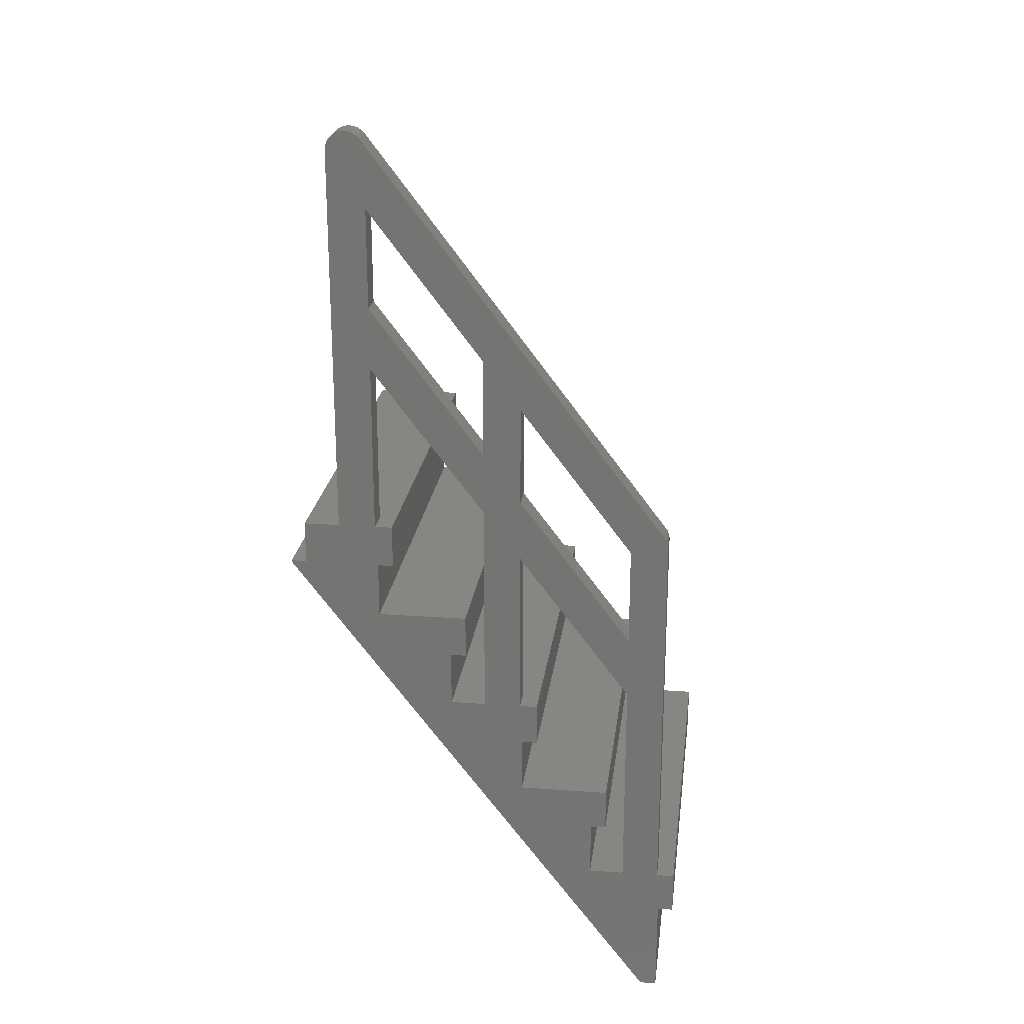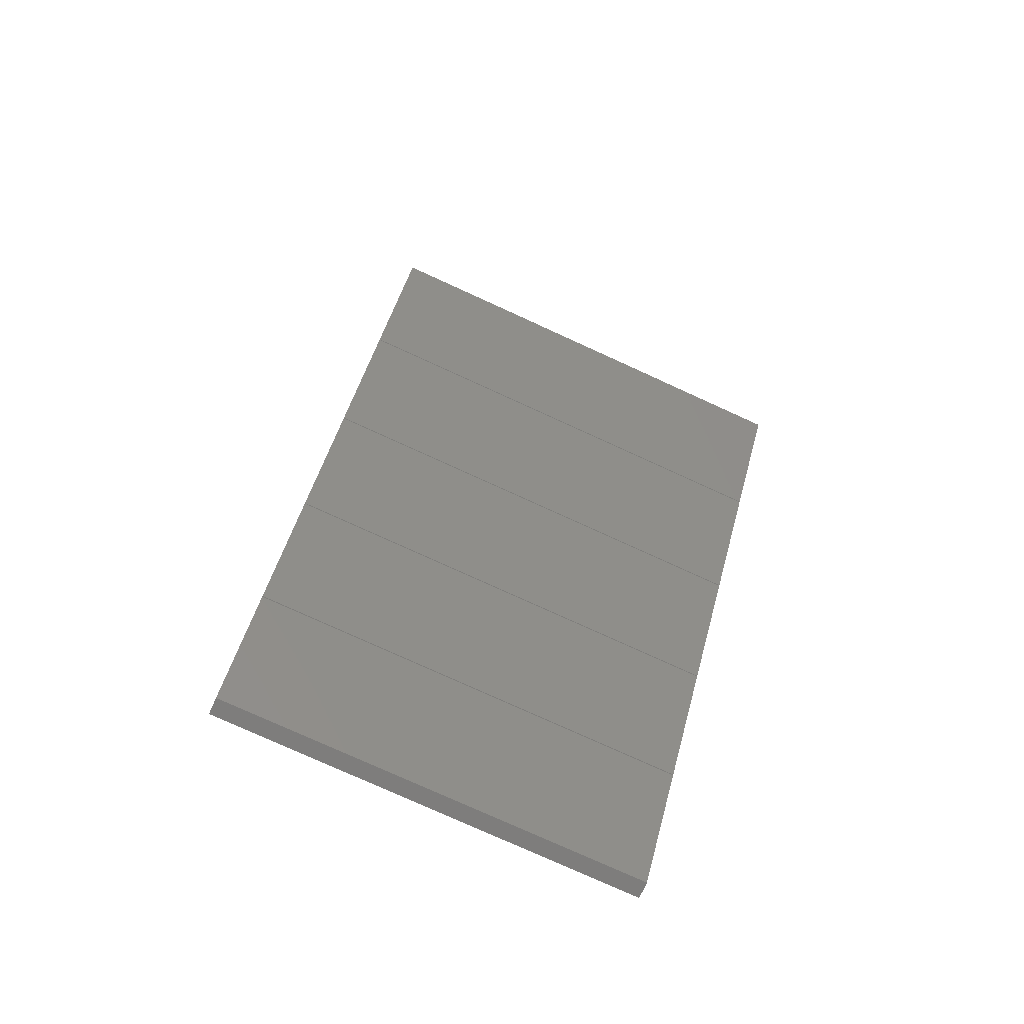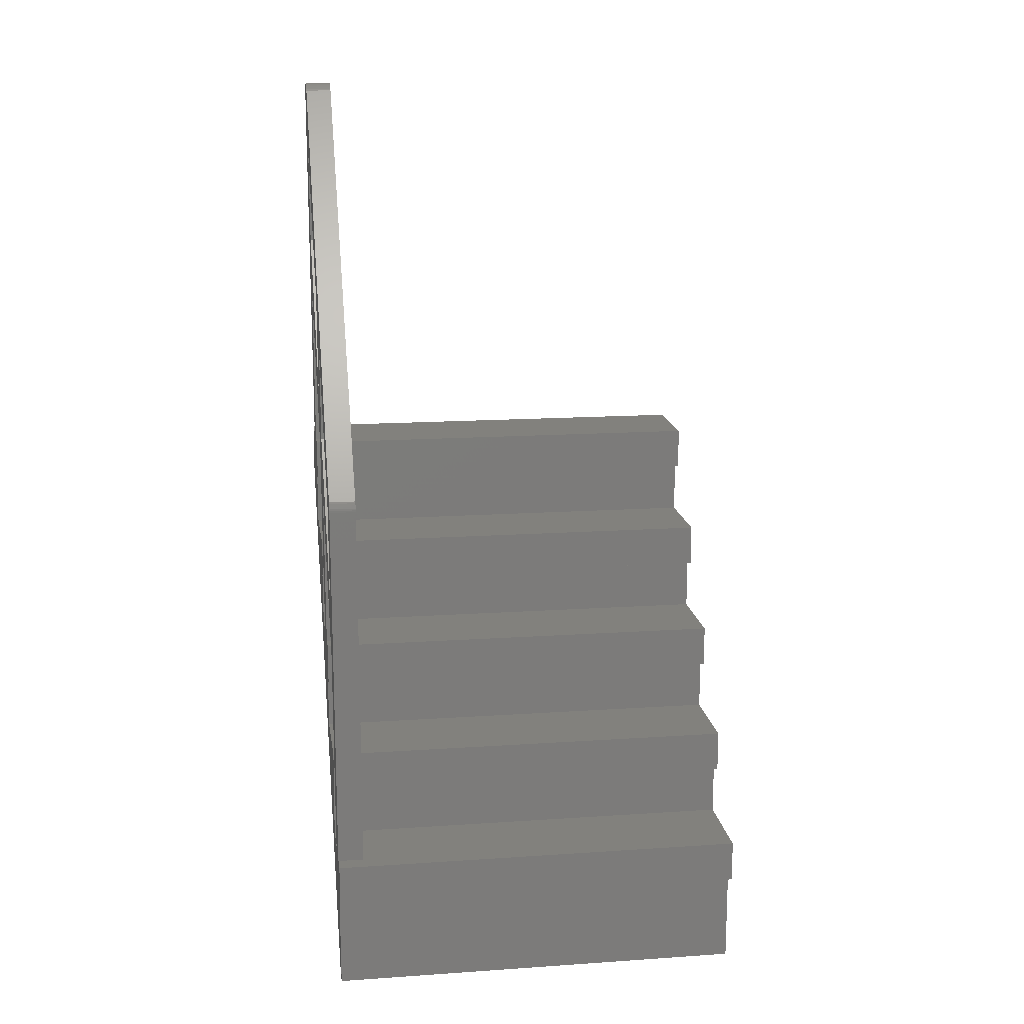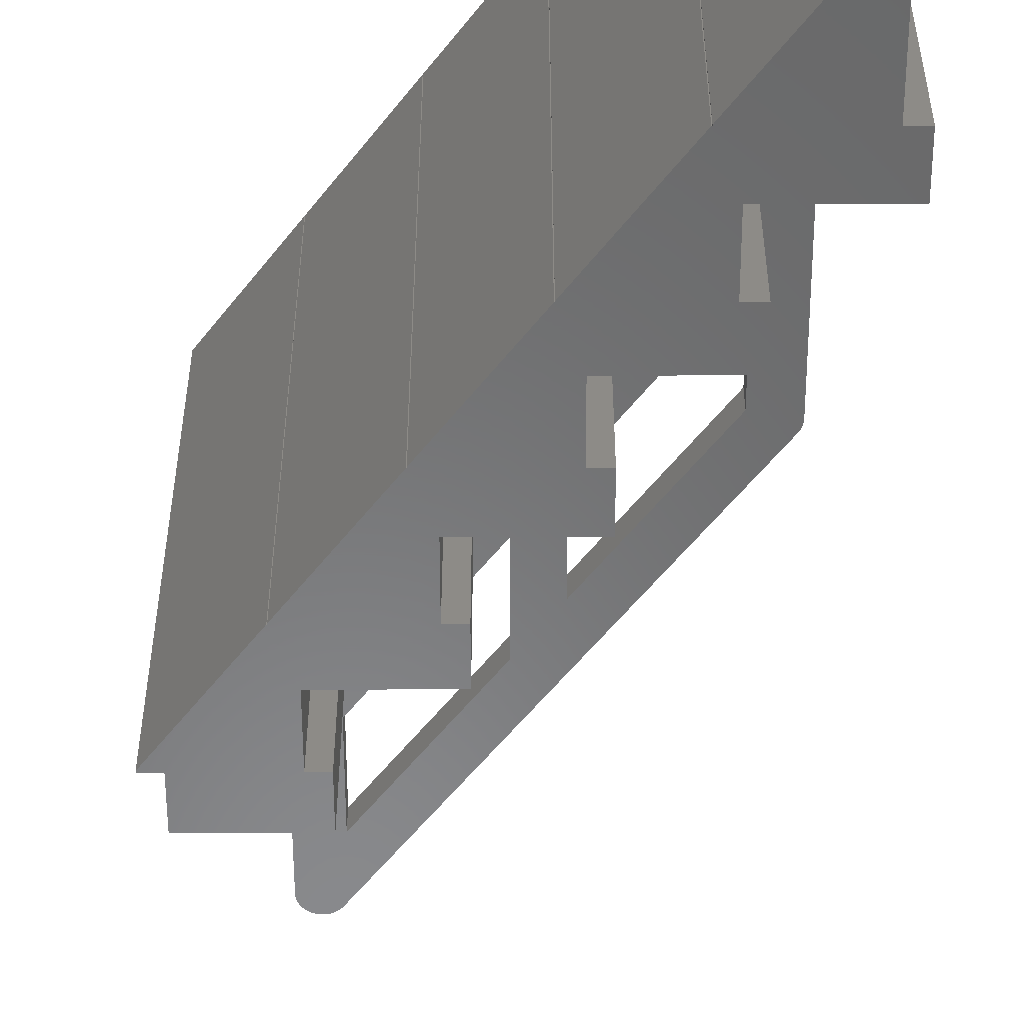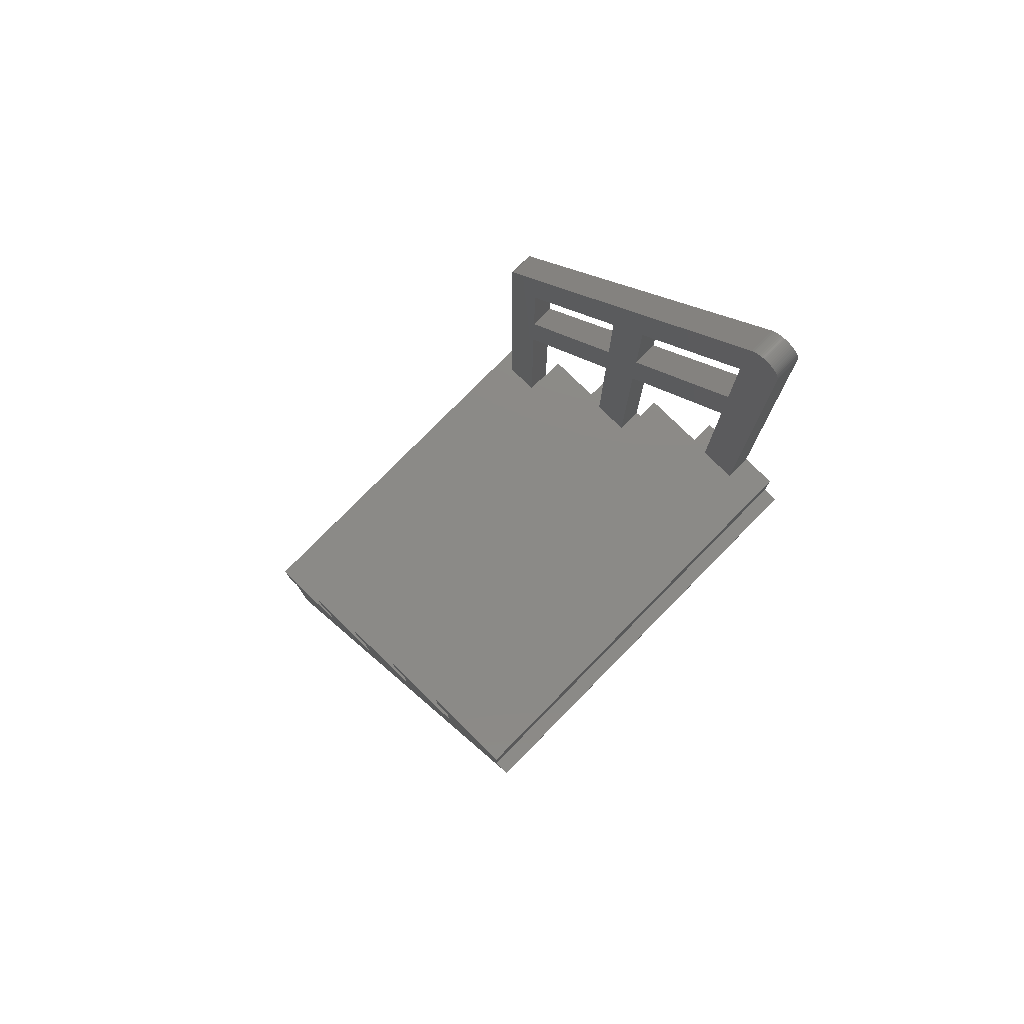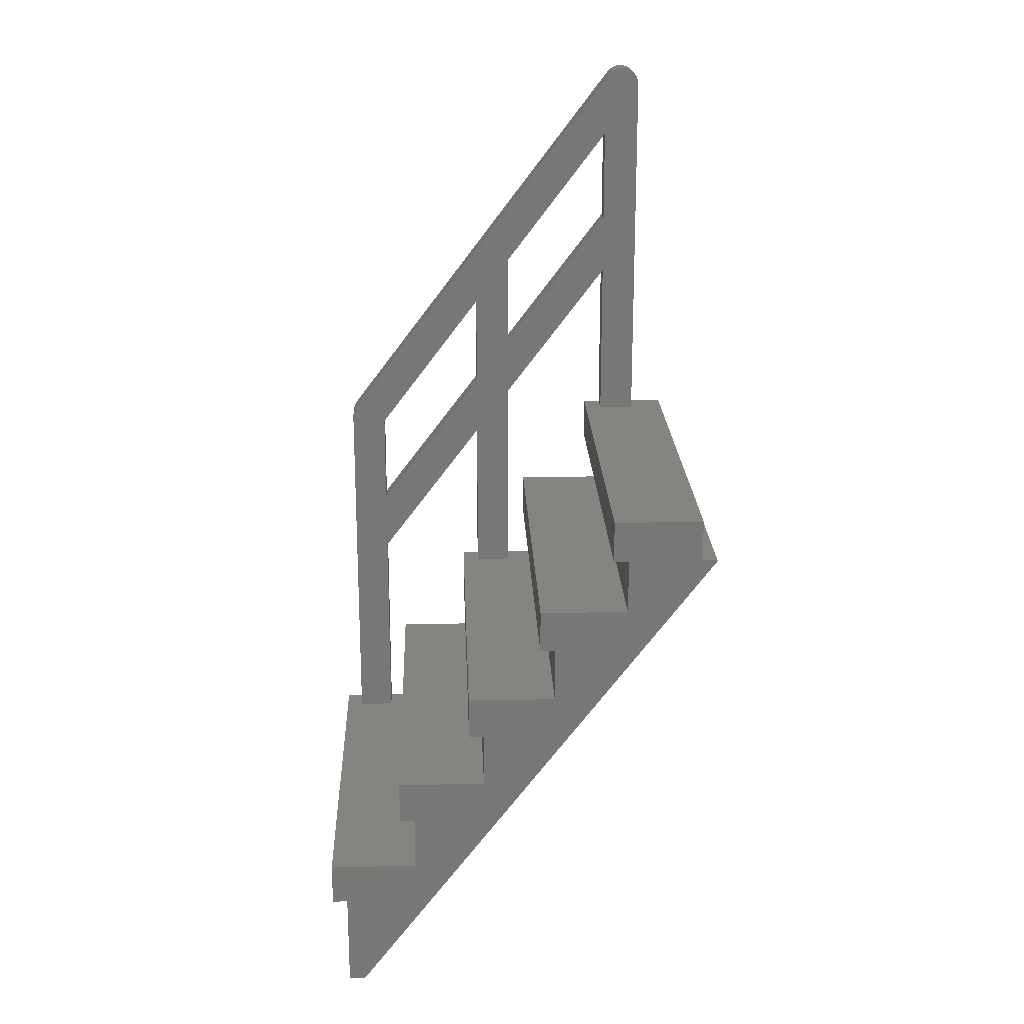
<metadata>
{"format":"stl","ext":"stl","renderer":"f3d","projection":"perspective","resolution":1024,"background":"white","views":[{"elev":22.5,"azim":-172.8,"up":"+Z"},{"elev":-77.5,"azim":65.5,"up":"+Z"},{"elev":15.2,"azim":-98.2,"up":"+Z"},{"elev":-55.5,"azim":-179.9,"up":"+Y"},{"elev":78.1,"azim":44.6,"up":"+Z"},{"elev":20.2,"azim":-2.1,"up":"+Z"}]}
</metadata>
<code>
# stl→obj: 176 verts, 364 faces
v 2.43 4 2.64
v 3.39 4 1.827
v 1.69 4 1.84
v 2 4 0
v 1.69 4 0
v 4.79 4 3.667
v 3.09 4 3.68
v 4.79 4 3.68
v 3.09 4 2.64
v 3.39 4 1.84
v 1.73 4 2.64
v 3.4 4 1.84
v 1.4 4 2.64
v 1.4 4 1.84
v 5.23 4 6.32
v 6.19 4 5.507
v 4.49 4 5.52
v 4.49 4 4.48
v 4.8 4 3.68
v 2.8 4 4.48
v 2.8 4 3.68
v 7.59 4 7.347
v 5.89 4 7.36
v 7.59 4 7.36
v 5.89 4 6.32
v 6.19 4 5.52
v 4.53 4 6.32
v 6.2 4 5.52
v 4.2 4 6.32
v 4.2 4 5.52
v 8.99 4 9.187
v 8.7 4 9.21
v 8.99 4 9.21
v 7.6 4 7.36
v 7.29 4 8.16
v 7.29 4 9.2
v 5.6 4 8.16
v 5.6 4 7.36
v 4.53 4 9.482
v 5.23 4 10.4
v 8.03 4 10
v 8.7 4 10
v 7.33 4 10
v 7 4 10
v 7 4 9.2
v 5.23 4 11.56
v 4.53 4 12.48
v 5.23 4 13.4
v 4.53 4 10.64
v 8.03 4 17.2
v 7.33 4 14.32
v 7.33 4 16.16
v 7.33 4 13.16
v 7.714 4 17.55
v 7.646 4 17.55
v 7.68 4 17.55
v 7.748 4 17.54
v 7.612 4 17.54
v 7.782 4 17.53
v 7.578 4 17.53
v 7.814 4 17.52
v 7.546 4 17.52
v 7.845 4 17.51
v 7.515 4 17.51
v 7.874 4 17.49
v 7.486 4 17.49
v 7.902 4 17.47
v 7.458 4 17.47
v 7.927 4 17.45
v 7.433 4 17.45
v 7.951 4 17.42
v 7.401 4 17.41
v 7.971 4 17.39
v 7.989 4 17.36
v 8.003 4 17.33
v 8.015 4 17.3
v 8.023 4 17.27
v 8.028 4 17.23
v 1.789 4 10.03
v 2.43 4 9.722
v 1.771 4 10.01
v 1.757 4 9.974
v 1.745 4 9.942
v 1.737 4 9.908
v 1.732 4 9.874
v 1.73 4 9.84
v 2.43 4 7.878
v 2.43 4 6.722
v 1.69 -4 1.84
v 3.39 -4 1.827
v 3.39 -4 1.84
v 2 -4 0
v 1.69 -4 0
v 1.4 -4 2.64
v 1.4 -4 1.84
v 3.09 -4 2.64
v 3.4 -4 1.84
v 3.09 -4 3.68
v 2.8 -4 4.48
v 2.8 -4 3.68
v 4.49 -4 5.52
v 4.2 -4 6.32
v 4.2 -4 5.52
v 5.89 -4 7.36
v 7.29 -4 8.16
v 5.6 -4 8.16
v 5.6 -4 7.36
v 7.59 -4 7.36
v 7.59 -4 7.347
v 5.89 -4 6.32
v 6.19 -4 5.52
v 6.2 -4 5.52
v 7.29 -4 9.2
v 8.7 -4 10
v 7 -4 10
v 7 -4 9.2
v 8.7 -4 9.21
v 8.99 -4 9.187
v 8.99 -4 9.21
v 7.6 -4 7.36
v 6.19 -4 5.507
v 4.49 -4 4.48
v 4.79 -4 3.68
v 4.8 -4 3.68
v 4.79 -4 3.667
v 7.33 3.5 10
v 8.03 3.5 10
v 4.53 3.5 6.32
v 5.23 3.5 6.32
v 1.73 3.5 2.64
v 2.43 3.5 2.64
v 4.53 3.5 9.482
v 5.23 3.5 10.4
v 5.23 3.5 11.56
v 7.33 3.5 13.16
v 7.33 3.5 14.32
v 4.53 3.5 10.64
v 2.43 3.5 7.878
v 2.43 3.5 6.722
v 7.646 3.5 17.55
v 7.714 3.5 17.55
v 7.68 3.5 17.55
v 7.612 3.5 17.54
v 7.748 3.5 17.54
v 7.578 3.5 17.53
v 7.782 3.5 17.53
v 7.546 3.5 17.52
v 7.814 3.5 17.52
v 7.515 3.5 17.51
v 7.845 3.5 17.51
v 7.486 3.5 17.49
v 7.874 3.5 17.49
v 7.458 3.5 17.47
v 7.902 3.5 17.47
v 7.433 3.5 17.45
v 7.927 3.5 17.45
v 7.951 3.5 17.42
v 7.401 3.5 17.41
v 7.971 3.5 17.39
v 7.989 3.5 17.36
v 8.003 3.5 17.33
v 8.015 3.5 17.3
v 8.023 3.5 17.27
v 8.028 3.5 17.23
v 8.03 3.5 17.2
v 7.33 3.5 16.16
v 5.23 3.5 13.4
v 1.789 3.5 10.03
v 4.53 3.5 12.48
v 2.43 3.5 9.722
v 1.771 3.5 10.01
v 1.757 3.5 9.974
v 1.745 3.5 9.942
v 1.737 3.5 9.908
v 1.732 3.5 9.874
v 1.73 3.5 9.84
f 1 2 3
f 4 3 2
f 3 4 5
f 6 7 8
f 6 9 7
f 10 1 9
f 1 3 11
f 12 9 6
f 10 9 12
f 2 1 10
f 11 3 13
f 13 3 14
f 15 16 17
f 16 18 17
f 19 18 16
f 8 18 19
f 7 18 8
f 18 7 20
f 20 7 21
f 22 23 24
f 22 25 23
f 26 15 25
f 15 17 27
f 28 25 22
f 26 25 28
f 16 15 26
f 27 17 29
f 29 17 30
f 31 32 33
f 34 32 31
f 32 35 36
f 32 34 35
f 24 35 34
f 23 35 24
f 35 23 37
f 37 23 38
f 15 39 40
f 39 15 27
f 32 41 42
f 36 41 32
f 41 36 43
f 43 36 44
f 44 36 45
f 46 47 48
f 47 46 49
f 50 51 52
f 50 53 51
f 41 53 50
f 53 41 43
f 54 55 56
f 57 55 54
f 57 58 55
f 59 58 57
f 59 60 58
f 61 60 59
f 61 62 60
f 63 62 61
f 63 64 62
f 65 64 63
f 65 66 64
f 67 66 65
f 67 68 66
f 69 68 67
f 69 70 68
f 71 70 69
f 71 72 70
f 73 72 71
f 74 72 73
f 75 72 74
f 76 72 75
f 77 72 76
f 78 72 77
f 50 72 78
f 52 72 50
f 48 72 52
f 79 48 47
f 48 79 72
f 80 79 47
f 79 80 81
f 81 80 82
f 82 80 83
f 83 80 84
f 84 80 85
f 85 80 86
f 87 86 80
f 88 86 87
f 11 88 1
f 88 11 86
f 53 46 51
f 40 46 53
f 46 40 49
f 39 49 40
f 39 87 49
f 87 39 88
f 89 90 91
f 92 89 93
f 89 92 90
f 89 94 95
f 94 89 96
f 91 96 89
f 96 91 97
f 98 99 100
f 101 102 103
f 104 105 106
f 104 106 107
f 105 104 108
f 104 109 108
f 110 109 104
f 102 101 110
f 111 110 101
f 112 110 111
f 110 112 109
f 113 114 115
f 113 115 116
f 114 113 117
f 105 117 113
f 117 118 119
f 120 117 105
f 120 105 108
f 117 120 118
f 101 121 111
f 122 121 101
f 99 98 122
f 123 122 98
f 124 122 123
f 122 124 121
f 98 125 123
f 125 98 96
f 97 125 96
f 91 2 10
f 2 91 90
f 91 12 97
f 12 91 10
f 12 6 97
f 6 125 97
f 123 6 8
f 6 123 125
f 123 19 124
f 19 123 8
f 19 16 124
f 16 121 124
f 111 16 26
f 16 111 121
f 111 28 112
f 28 111 26
f 109 28 22
f 28 109 112
f 108 22 24
f 22 108 109
f 108 34 120
f 34 108 24
f 118 34 31
f 34 118 120
f 119 31 33
f 31 119 118
f 32 119 33
f 119 32 117
f 114 32 42
f 32 114 117
f 43 44 126
f 127 42 41
f 42 127 114
f 115 127 126
f 115 126 44
f 127 115 114
f 116 44 45
f 44 116 115
f 116 36 113
f 36 116 45
f 105 36 35
f 36 105 113
f 37 105 35
f 105 37 106
f 107 37 38
f 37 107 106
f 107 23 104
f 23 107 38
f 110 23 25
f 23 110 104
f 27 29 128
f 129 25 15
f 25 129 110
f 102 129 128
f 102 128 29
f 129 102 110
f 103 29 30
f 29 103 102
f 103 17 101
f 17 103 30
f 122 17 18
f 17 122 101
f 20 122 18
f 122 20 99
f 100 20 21
f 20 100 99
f 100 7 98
f 7 100 21
f 9 98 7
f 98 9 96
f 11 13 130
f 131 9 1
f 9 131 96
f 94 131 130
f 94 130 13
f 131 94 96
f 95 13 14
f 13 95 94
f 95 3 89
f 3 95 14
f 93 3 5
f 3 93 89
f 93 4 92
f 4 93 5
f 4 2 92
f 2 90 92
f 129 132 128
f 132 129 133
f 134 135 136
f 133 134 137
f 134 133 135
f 137 132 133
f 138 132 137
f 132 138 139
f 140 141 142
f 143 141 140
f 143 144 141
f 145 144 143
f 145 146 144
f 147 146 145
f 147 148 146
f 149 148 147
f 149 150 148
f 151 150 149
f 151 152 150
f 153 152 151
f 153 154 152
f 155 154 153
f 155 156 154
f 155 157 156
f 158 157 155
f 158 159 157
f 158 160 159
f 158 161 160
f 158 162 161
f 158 163 162
f 158 164 163
f 158 165 164
f 158 166 165
f 158 167 166
f 168 167 158
f 167 168 169
f 170 168 171
f 170 171 172
f 170 172 173
f 170 173 174
f 170 174 175
f 170 175 176
f 168 170 169
f 176 138 170
f 176 139 138
f 130 139 176
f 139 130 131
f 136 165 166
f 135 165 136
f 127 135 126
f 135 127 165
f 169 134 167
f 134 169 137
f 132 88 39
f 88 132 139
f 128 39 27
f 39 128 132
f 133 15 40
f 15 133 129
f 135 40 53
f 40 135 133
f 126 53 43
f 53 126 135
f 165 41 50
f 41 165 127
f 164 50 78
f 50 164 165
f 163 78 77
f 78 163 164
f 162 77 76
f 77 162 163
f 161 76 75
f 76 161 162
f 160 75 74
f 75 160 161
f 159 74 73
f 74 159 160
f 157 73 71
f 73 157 159
f 156 71 69
f 71 156 157
f 67 156 69
f 156 67 154
f 65 154 67
f 154 65 152
f 63 152 65
f 152 63 150
f 61 150 63
f 150 61 148
f 59 148 61
f 148 59 146
f 57 146 59
f 146 57 144
f 54 144 57
f 144 54 141
f 56 141 54
f 141 56 142
f 55 142 56
f 142 55 140
f 58 140 55
f 140 58 143
f 60 143 58
f 143 60 145
f 62 145 60
f 145 62 147
f 64 147 62
f 147 64 149
f 66 149 64
f 149 66 151
f 68 151 66
f 151 68 153
f 70 153 68
f 153 70 155
f 158 70 72
f 70 158 155
f 168 72 79
f 72 168 158
f 171 79 81
f 79 171 168
f 172 81 82
f 81 172 171
f 173 82 83
f 82 173 172
f 174 83 84
f 83 174 173
f 175 84 85
f 84 175 174
f 176 85 86
f 85 176 175
f 130 86 11
f 86 130 176
f 139 1 88
f 1 139 131
f 166 48 52
f 48 166 167
f 136 52 51
f 52 136 166
f 134 51 46
f 51 134 136
f 167 46 48
f 46 167 134
f 169 80 47
f 80 169 170
f 137 47 49
f 47 137 169
f 138 49 87
f 49 138 137
f 170 87 80
f 87 170 138

</code>
